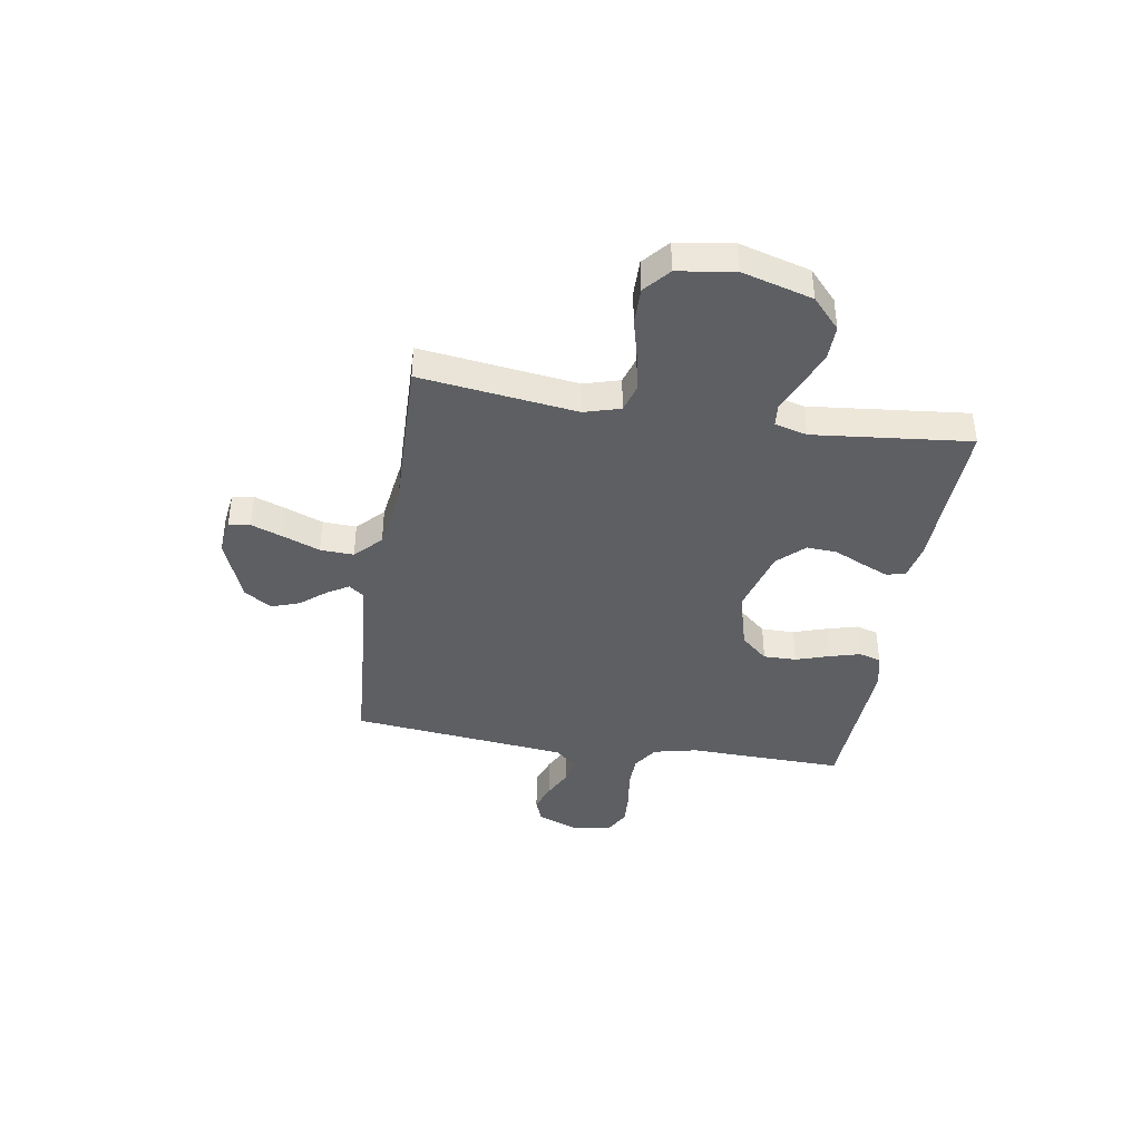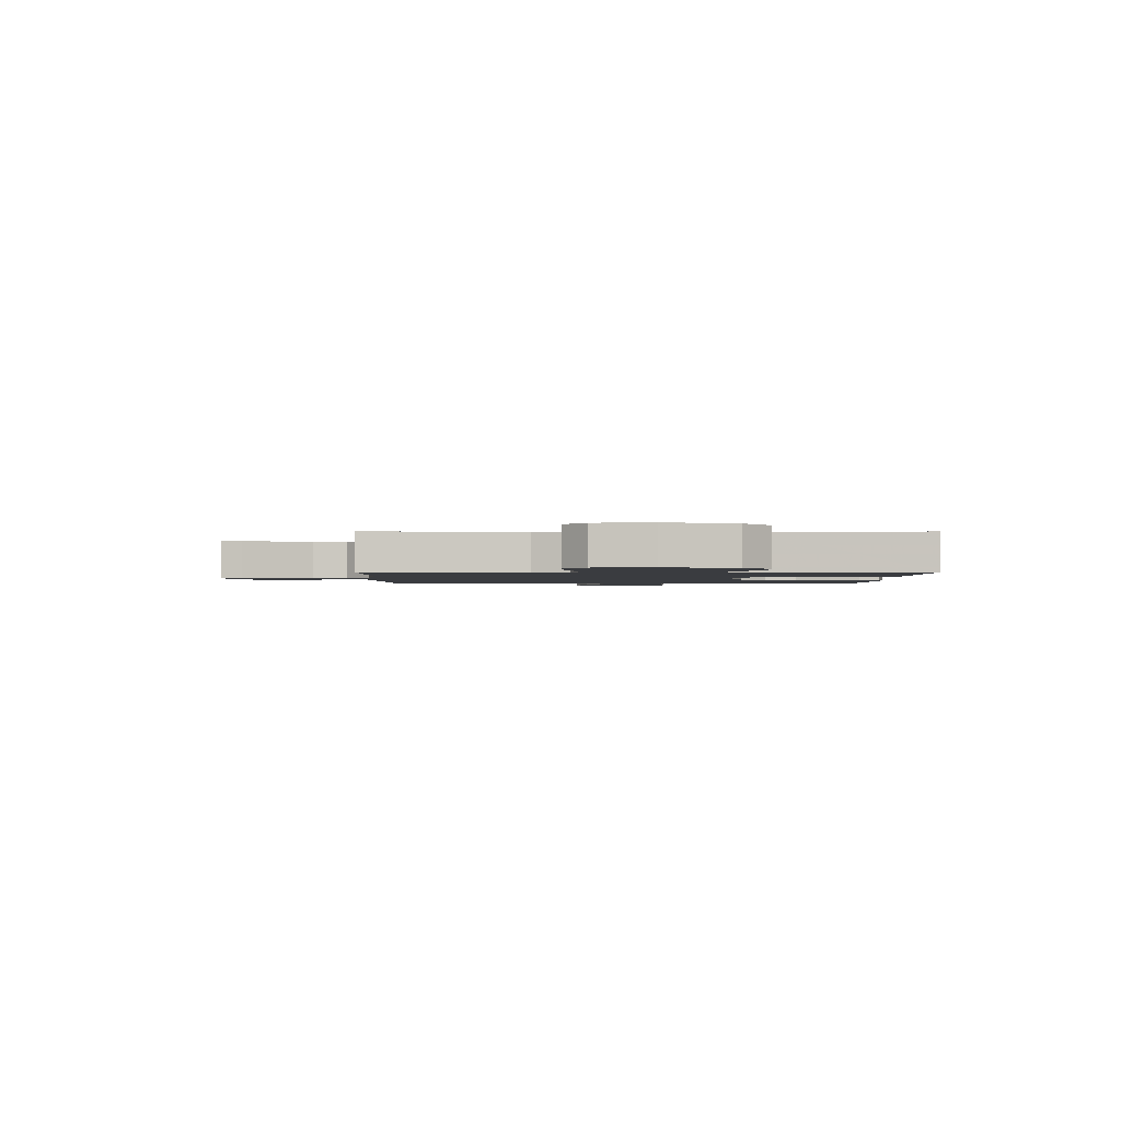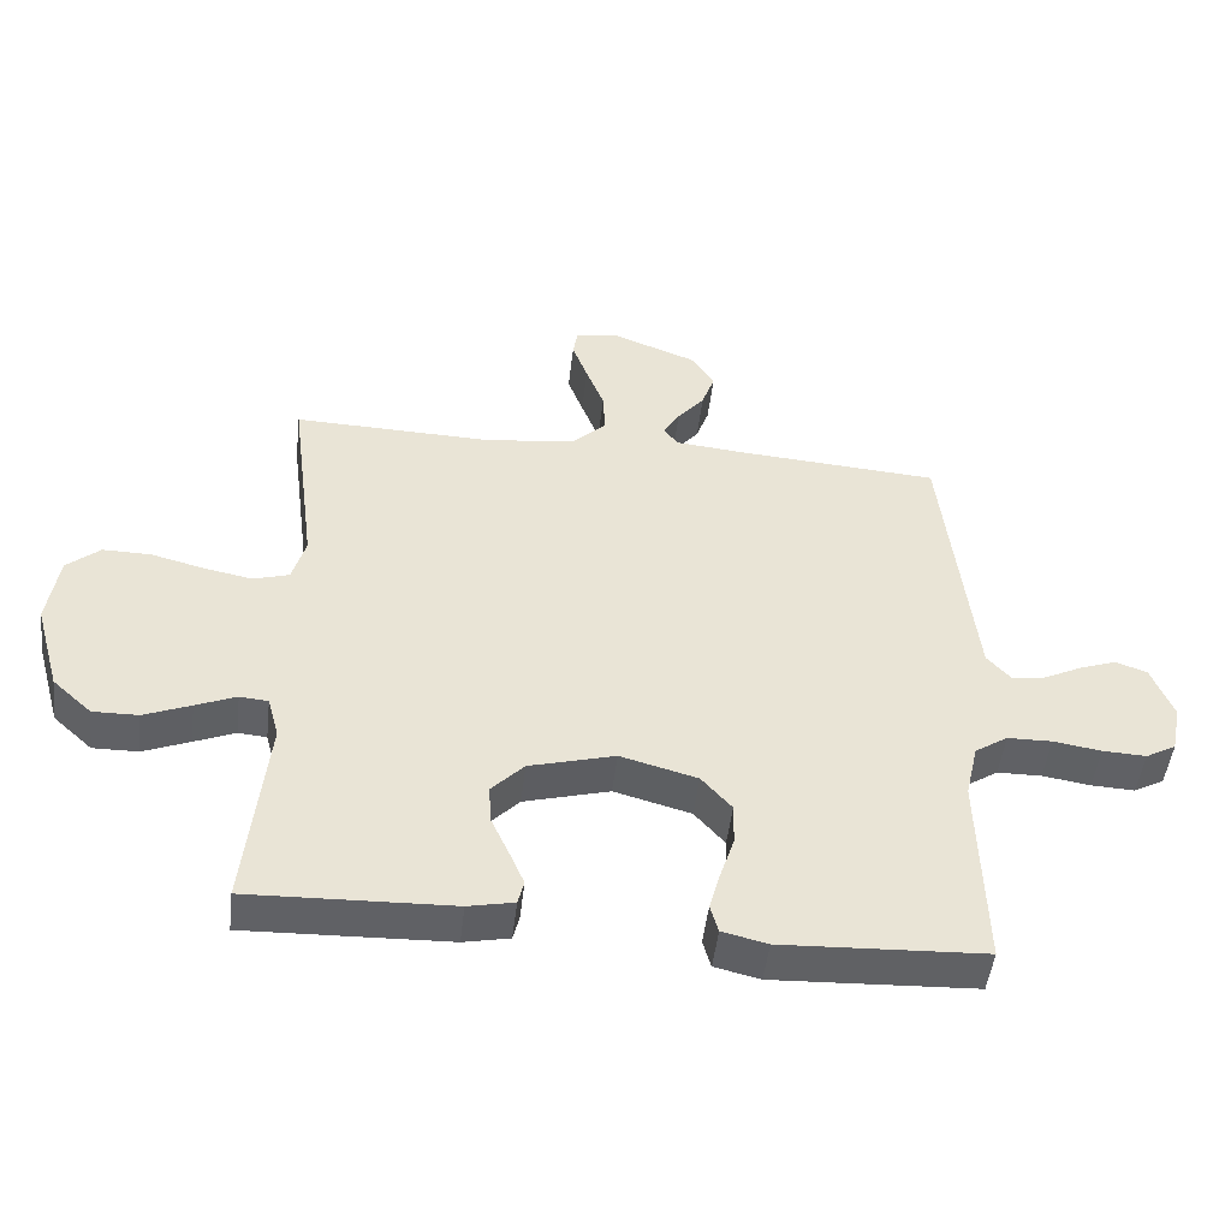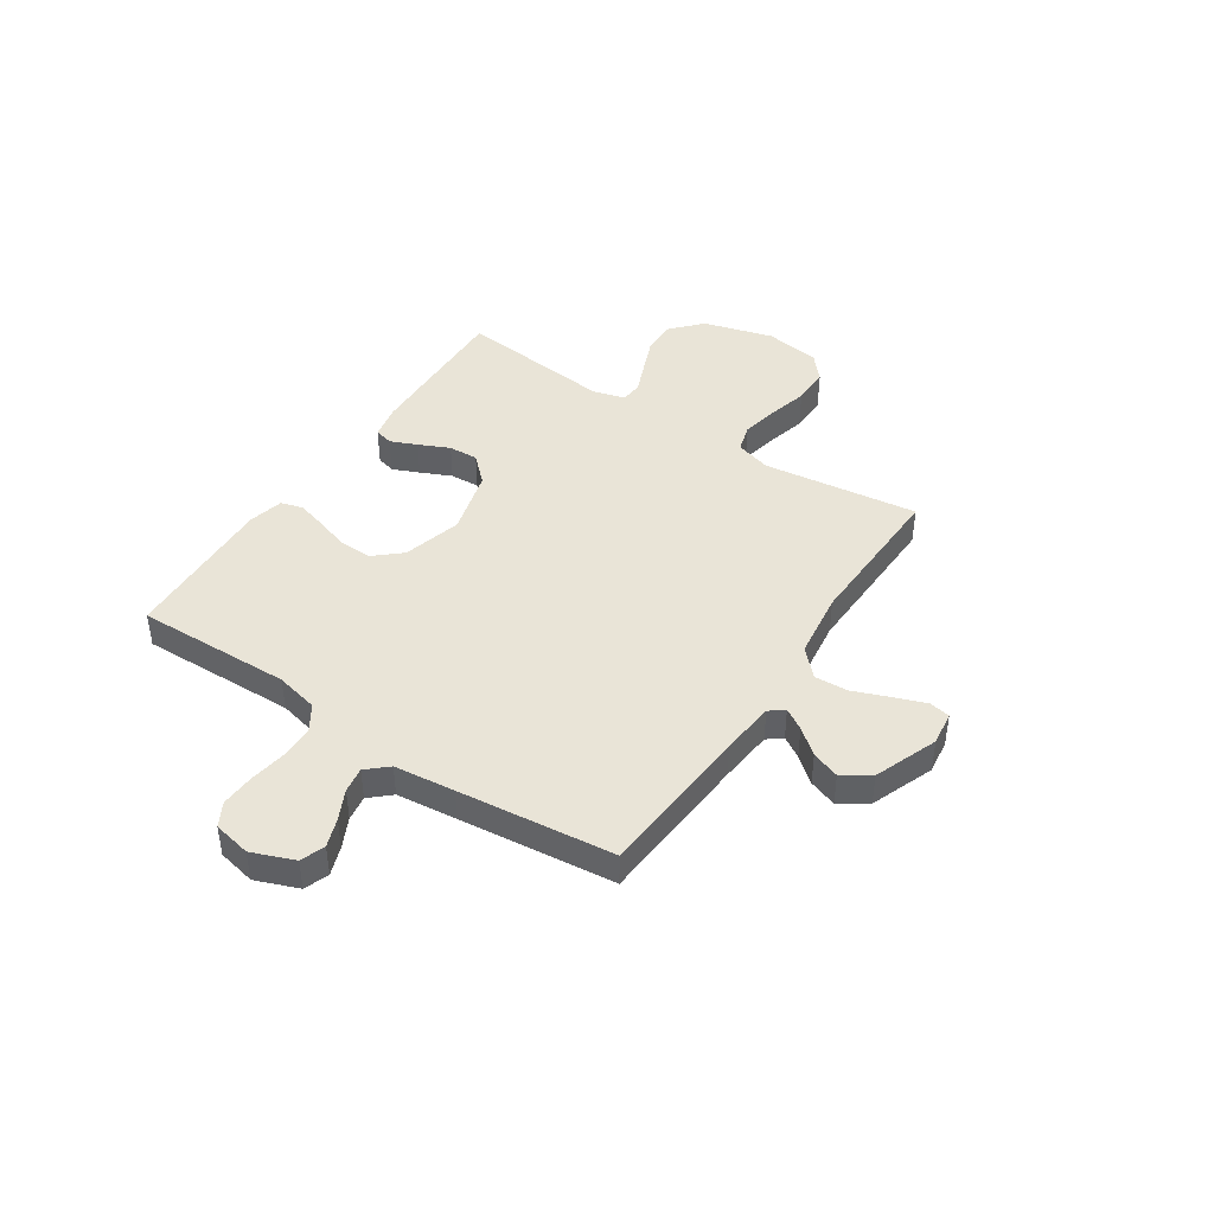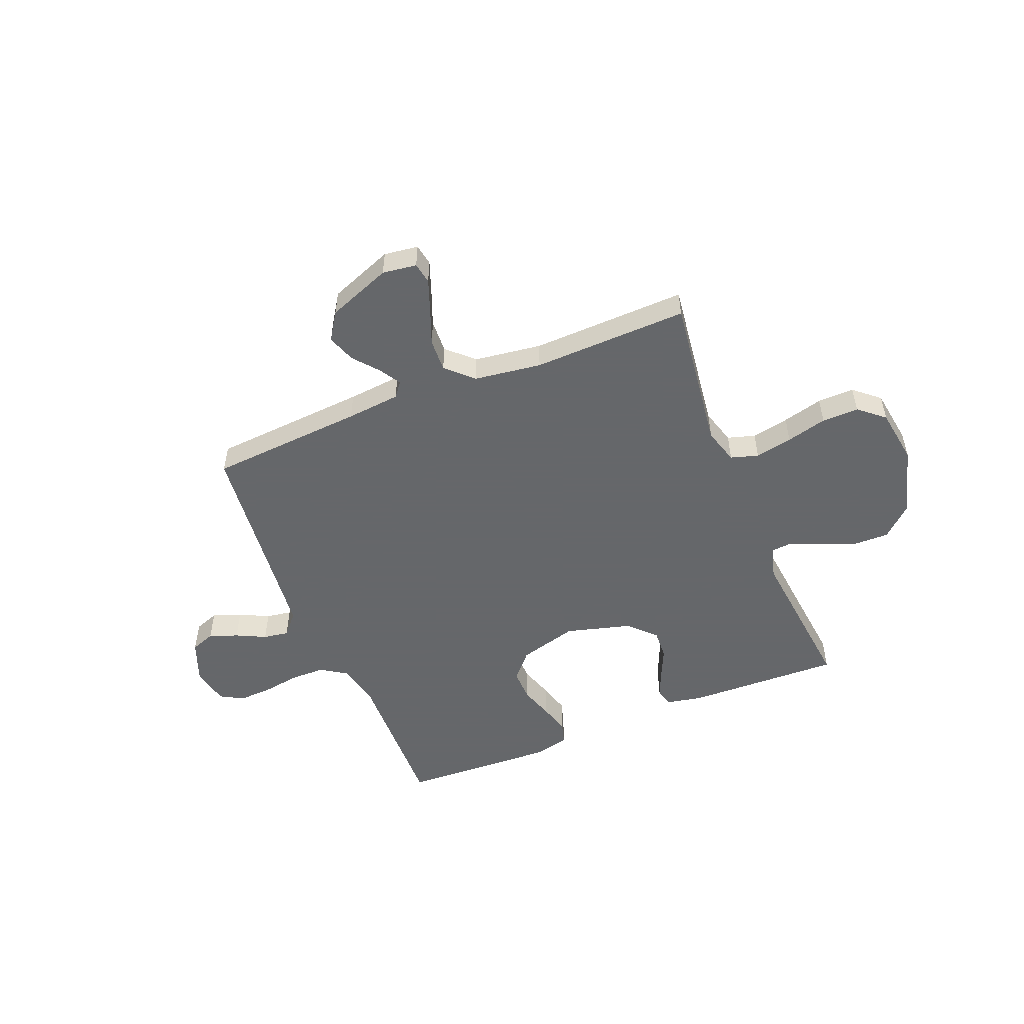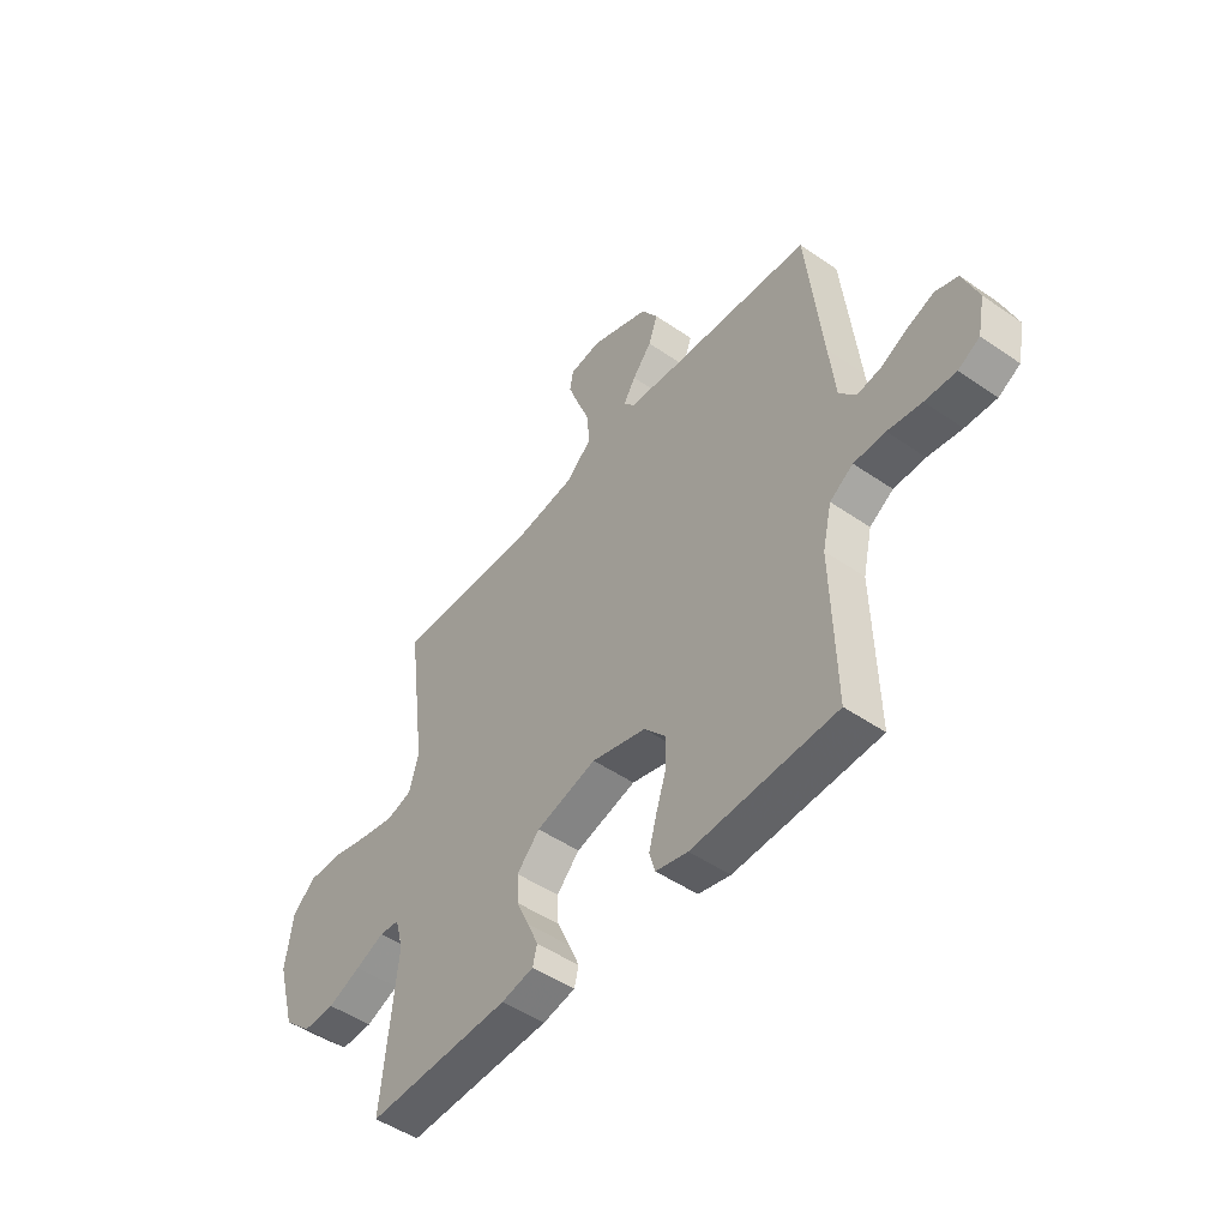
<metadata>
{"format":"obj","ext":"obj","renderer":"f3d","projection":"perspective","resolution":1024,"background":"white","views":[{"elev":-40.4,"azim":80.8,"up":"+Y"},{"elev":-1.7,"azim":89.5,"up":"+Y"},{"elev":-48.5,"azim":173.3,"up":"+Z"},{"elev":43.4,"azim":-56.4,"up":"+Y"},{"elev":-52.0,"azim":22.2,"up":"+Y"},{"elev":-48.7,"azim":-127.6,"up":"+Z"}]}
</metadata>
<code>
v -0.5 0.07 -0.5
v -0.492 0.07 -0.2
v -0.511 0.07 -0.117
v -0.56 0.07 -0.085
v -0.626 0.07 -0.084
v -0.697 0.07 -0.095
v -0.762 0.07 -0.098
v -0.807 0.07 -0.073
v -0.822 0.07 0
v -0.79 0.07 0.082
v -0.743 0.07 0.099
v -0.688 0.07 0.079
v -0.631 0.07 0.051
v -0.582 0.07 0.043
v -0.546 0.07 0.083
v -0.533 0.07 0.2
v -0.5 0.07 0.5
v -0.2 0.07 0.521
v -0.096 0.07 0.531
v -0.074 0.07 0.559
v -0.099 0.07 0.6
v -0.139 0.07 0.649
v -0.158 0.07 0.703
v -0.123 0.07 0.756
v 0 0.07 0.803
v 0.066 0.07 0.794
v 0.073 0.07 0.753
v 0.05 0.07 0.691
v 0.023 0.07 0.622
v 0.02 0.07 0.558
v 0.07 0.07 0.51
v 0.2 0.07 0.492
v 0.5 0.07 0.5
v 0.461 0.07 0.2
v 0.481 0.07 0.131
v 0.534 0.07 0.115
v 0.606 0.07 0.129
v 0.684 0.07 0.149
v 0.755 0.07 0.15
v 0.804 0.07 0.108
v 0.82 0.07 0
v 0.782 0.07 -0.135
v 0.724 0.07 -0.188
v 0.657 0.07 -0.187
v 0.588 0.07 -0.159
v 0.528 0.07 -0.134
v 0.486 0.07 -0.138
v 0.469 0.07 -0.2
v 0.5 0.07 -0.5
v 0.2 0.07 -0.49
v 0.132 0.07 -0.476
v 0.123 0.07 -0.44
v 0.145 0.07 -0.389
v 0.172 0.07 -0.33
v 0.175 0.07 -0.273
v 0.127 0.07 -0.223
v 0 0.07 -0.188
v -0.114 0.07 -0.219
v -0.159 0.07 -0.27
v -0.158 0.07 -0.333
v -0.137 0.07 -0.398
v -0.121 0.07 -0.456
v -0.133 0.07 -0.498
v -0.2 0.07 -0.514
v -0.5 0 -0.5
v -0.492 0 -0.2
v -0.511 0 -0.117
v -0.56 0 -0.085
v -0.626 0 -0.084
v -0.697 0 -0.095
v -0.762 0 -0.098
v -0.807 0 -0.073
v -0.822 0 0
v -0.79 0 0.082
v -0.743 0 0.099
v -0.688 0 0.079
v -0.631 0 0.051
v -0.582 0 0.043
v -0.546 0 0.083
v -0.533 0 0.2
v -0.5 0 0.5
v -0.2 0 0.521
v -0.096 0 0.531
v -0.074 0 0.559
v -0.099 0 0.6
v -0.139 0 0.649
v -0.158 0 0.703
v -0.123 0 0.756
v 0 0 0.803
v 0.066 0 0.794
v 0.073 0 0.753
v 0.05 0 0.691
v 0.023 0 0.622
v 0.02 0 0.558
v 0.07 0 0.51
v 0.2 0 0.492
v 0.5 0 0.5
v 0.461 0 0.2
v 0.481 0 0.131
v 0.534 0 0.115
v 0.606 0 0.129
v 0.684 0 0.149
v 0.755 0 0.15
v 0.804 0 0.108
v 0.82 0 0
v 0.782 0 -0.135
v 0.724 0 -0.188
v 0.657 0 -0.187
v 0.588 0 -0.159
v 0.528 0 -0.134
v 0.486 0 -0.138
v 0.469 0 -0.2
v 0.5 0 -0.5
v 0.2 0 -0.49
v 0.132 0 -0.476
v 0.123 0 -0.44
v 0.145 0 -0.389
v 0.172 0 -0.33
v 0.175 0 -0.273
v 0.127 0 -0.223
v 0 0 -0.188
v -0.114 0 -0.219
v -0.159 0 -0.27
v -0.158 0 -0.333
v -0.137 0 -0.398
v -0.121 0 -0.456
v -0.133 0 -0.498
v -0.2 0 -0.514
f 63 64 1 2
f 60 61 62 63
f 60 63 2 3
f 59 60 3 4
f 58 59 4
f 57 58 4
f 51 52 53 54
f 49 50 51 54
f 48 49 54 55
f 47 48 55 56
f 43 44 45 46
f 41 42 43 46
f 41 46 47
f 37 38 39 40
f 36 37 40 41
f 35 36 41 47
f 32 33 34
f 31 32 34 35
f 26 27 28 29
f 24 25 26 29
f 24 29 30
f 21 22 23 24
f 20 21 24 30
f 19 20 30 31
f 16 17 18
f 15 16 18 19
f 14 15 19 31
f 10 11 12 13
f 8 9 10 13
f 8 13 14
f 5 6 7 8
f 4 5 8 14
f 57 4 14 31
f 47 56 57
f 31 35 47 57
f 66 65 128 127
f 127 126 125 124
f 67 66 127 124
f 68 67 124 123
f 68 123 122
f 68 122 121
f 118 117 116 115
f 118 115 114 113
f 119 118 113 112
f 120 119 112 111
f 110 109 108 107
f 110 107 106 105
f 111 110 105
f 104 103 102 101
f 105 104 101 100
f 111 105 100 99
f 98 97 96
f 99 98 96 95
f 93 92 91 90
f 93 90 89 88
f 94 93 88
f 88 87 86 85
f 94 88 85 84
f 95 94 84 83
f 82 81 80
f 83 82 80 79
f 95 83 79 78
f 77 76 75 74
f 77 74 73 72
f 78 77 72
f 72 71 70 69
f 78 72 69 68
f 95 78 68 121
f 121 120 111
f 121 111 99 95
f 1 65 66 2
f 2 66 67 3
f 3 67 68 4
f 4 68 69 5
f 5 69 70 6
f 6 70 71 7
f 7 71 72 8
f 8 72 73 9
f 9 73 74 10
f 10 74 75 11
f 11 75 76 12
f 12 76 77 13
f 13 77 78 14
f 14 78 79 15
f 15 79 80 16
f 16 80 81 17
f 17 81 82 18
f 18 82 83 19
f 19 83 84 20
f 20 84 85 21
f 21 85 86 22
f 22 86 87 23
f 23 87 88 24
f 24 88 89 25
f 25 89 90 26
f 26 90 91 27
f 27 91 92 28
f 28 92 93 29
f 29 93 94 30
f 30 94 95 31
f 31 95 96 32
f 32 96 97 33
f 33 97 98 34
f 34 98 99 35
f 35 99 100 36
f 36 100 101 37
f 37 101 102 38
f 38 102 103 39
f 39 103 104 40
f 40 104 105 41
f 41 105 106 42
f 42 106 107 43
f 43 107 108 44
f 44 108 109 45
f 45 109 110 46
f 46 110 111 47
f 47 111 112 48
f 48 112 113 49
f 49 113 114 50
f 50 114 115 51
f 51 115 116 52
f 52 116 117 53
f 53 117 118 54
f 54 118 119 55
f 55 119 120 56
f 56 120 121 57
f 57 121 122 58
f 58 122 123 59
f 59 123 124 60
f 60 124 125 61
f 61 125 126 62
f 62 126 127 63
f 63 127 128 64
f 64 128 65 1

</code>
